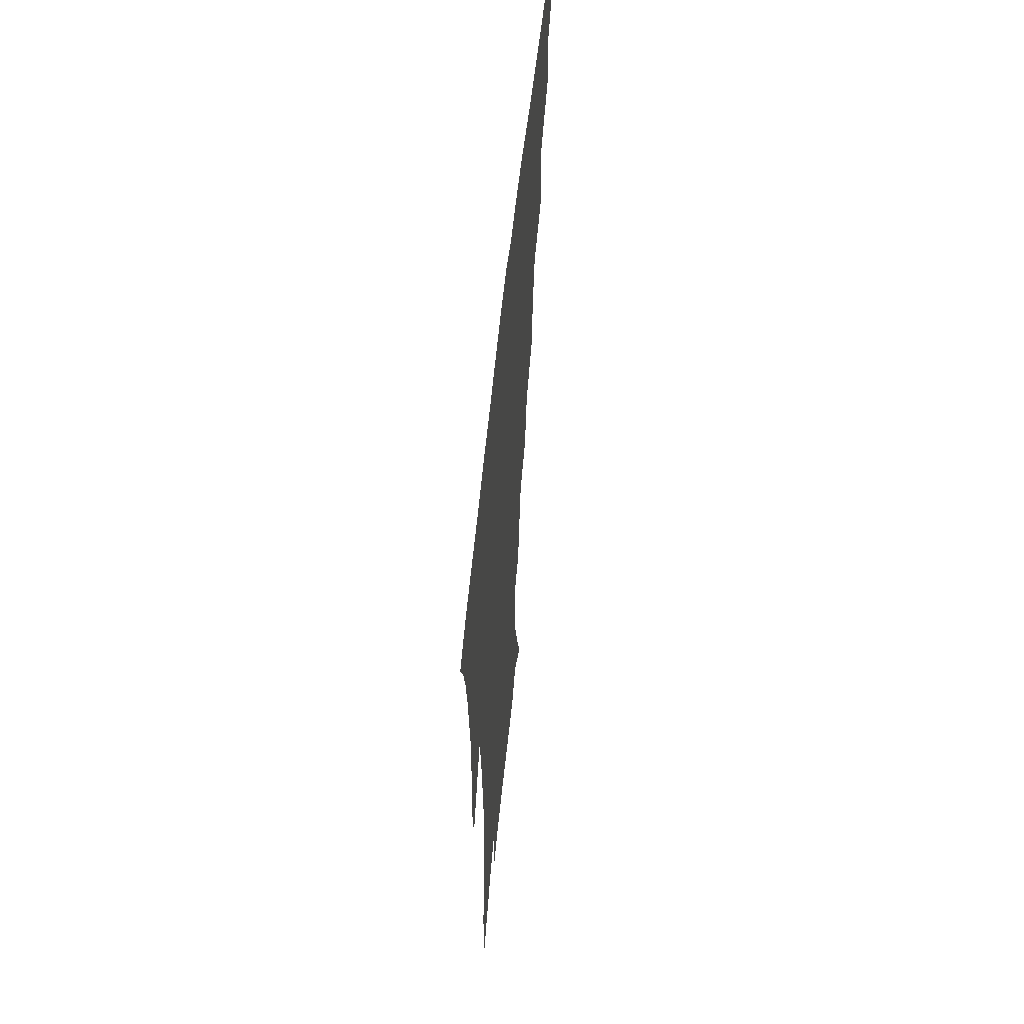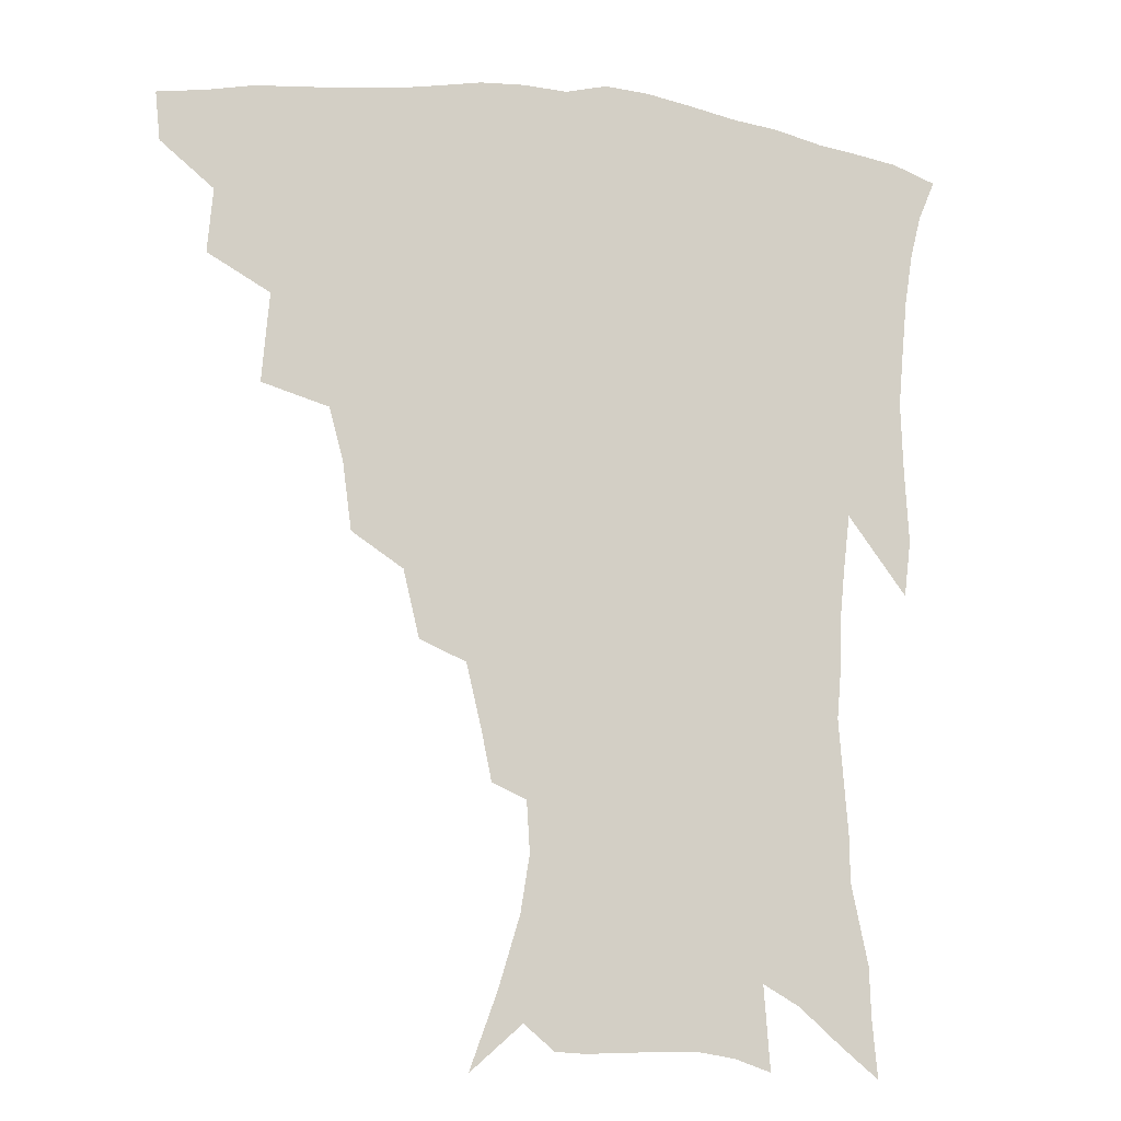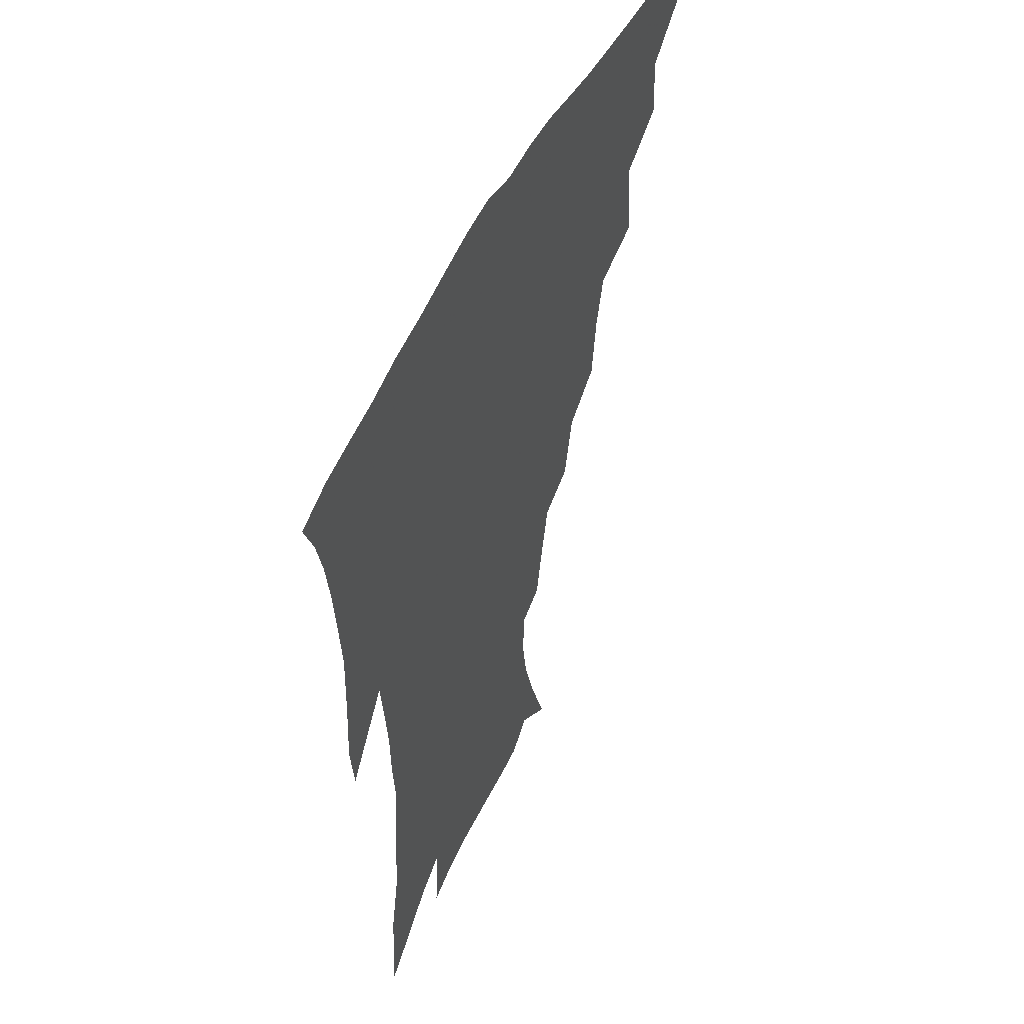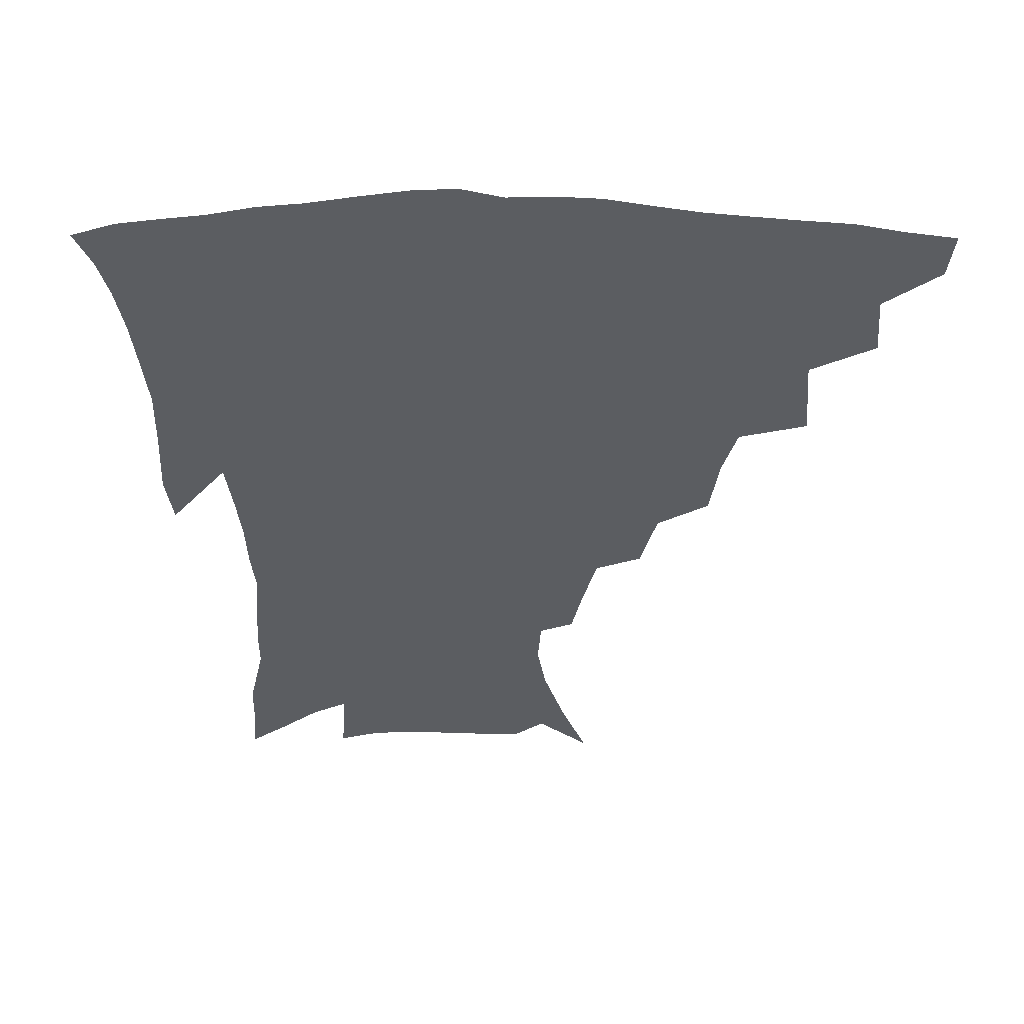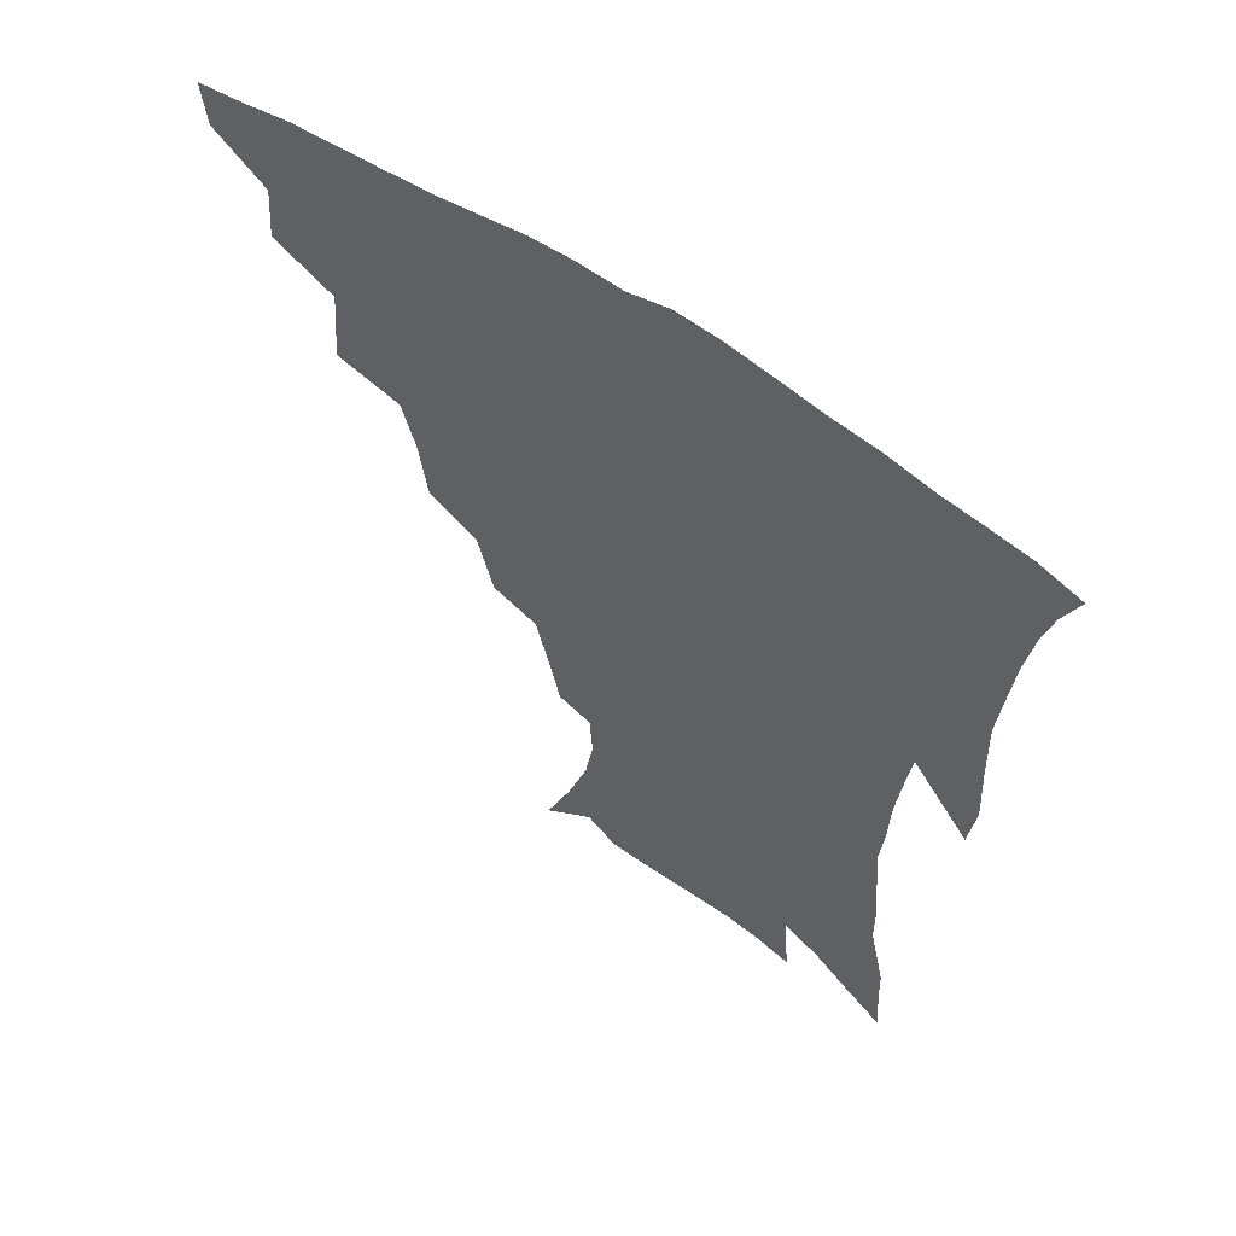
<metadata>
{"format":"obj","ext":"obj","renderer":"f3d","projection":"perspective","resolution":1024,"background":"white","views":[{"elev":59.4,"azim":96.0,"up":"+Y"},{"elev":-11.6,"azim":-15.6,"up":"+Y"},{"elev":50.9,"azim":115.2,"up":"+Y"},{"elev":54.5,"azim":-178.8,"up":"+Y"},{"elev":60.0,"azim":35.2,"up":"+Y"}]}
</metadata>
<code>
v 438.5 412.8 0
v 436.8 428.7 0
v 454.2 377.4 0
v 456 398.4 0
v 455.3 415.2 0
v 452.6 431 0
v 472.2 336.8 0
v 474.6 365.9 0
v 474.6 385.8 0
v 472.1 401.5 0
v 470.3 417.3 0
v 468.1 434.2 0
v 501.5 291.1 0
v 498.6 313 0
v 494 330.3 0
v 492.3 352.7 0
v 491.8 372.9 0
v 490.4 389.4 0
v 487.8 404.2 0
v 485.5 419.6 0
v 483.6 435.4 0
v 523.5 258.1 0
v 518.3 280 0
v 513.7 298.7 0
v 513.9 328.5 0
v 509.1 340.7 0
v 508.7 361.3 0
v 506.7 376.6 0
v 504.7 391.5 0
v 502.9 406.2 0
v 501.1 420.8 0
v 498.9 436.8 0
v 546.9 214.2 0
v 543.4 231.3 0
v 538.7 251.4 0
v 533.8 272.8 0
v 529.9 291.4 0
v 527.9 313.9 0
v 526.5 334.4 0
v 523.4 347.3 0
v 523.5 366.2 0
v 521.2 379.7 0
v 519.3 393.8 0
v 517.3 408.2 0
v 515.5 422.8 0
v 513.6 438.3 0
v 540.2 126 0
v 549.3 151 0
v 556.3 174 0
v 559.2 192.5 0
v 558.2 209.2 0
v 555.4 228.4 0
v 551.8 244.6 0
v 548 264 0
v 544.5 281.4 0
v 542.4 303.1 0
v 540.2 319.7 0
v 538.8 337.1 0
v 537.7 353.1 0
v 536.8 368.3 0
v 535.4 382.1 0
v 533.2 395.8 0
v 531.8 409.9 0
v 529.9 424.6 0
v 528 440.7 0
v 557.3 140.9 0
v 564.7 165.6 0
v 568.1 185.9 0
v 567.7 200.3 0
v 566.4 219.5 0
v 564.1 238.9 0
v 561 254.3 0
v 557.9 270.4 0
v 555.6 289.9 0
v 554 308.4 0
v 552.8 325.5 0
v 551.7 341.2 0
v 550.9 356.1 0
v 550.9 371.6 0
v 549.4 384 0
v 547.7 397.2 0
v 546.3 411.2 0
v 544.1 426.9 0
v 542.2 443.3 0
v 567.2 132.4 0
v 571.2 150.8 0
v 575.9 173.7 0
v 577.3 192.4 0
v 576.7 209.8 0
v 575.1 227.4 0
v 573 244.6 0
v 570.6 260.5 0
v 568.6 278.9 0
v 567 297 0
v 565.4 311.9 0
v 564.7 328.6 0
v 564.2 344 0
v 563.5 357.5 0
v 563.3 372.4 0
v 562.4 385.1 0
v 561.4 398.2 0
v 560.9 411.5 0
v 559.3 426.1 0
v 556.4 444 0
v 577.4 131.8 0
v 583.3 158.7 0
v 585.7 179 0
v 585.7 193.7 0
v 585.4 217 0
v 583.9 229.7 0
v 582.2 247.8 0
v 580.3 264.5 0
v 578.9 282.2 0
v 577.8 300.1 0
v 577.3 316.8 0
v 576.2 329.1 0
v 576.2 345.3 0
v 576 359.1 0
v 576 373 0
v 575.6 385.8 0
v 575.2 398.9 0
v 574.6 412.2 0
v 573.1 426.8 0
v 571.1 443.2 0
v 589 132.2 0
v 593.6 161.2 0
v 594.9 181.6 0
v 594.7 197.7 0
v 594 216.7 0
v 592.9 230.8 0
v 591.4 251.2 0
v 590.3 268.6 0
v 589.3 285 0
v 588.6 300.9 0
v 588.4 318.7 0
v 588.4 333 0
v 588.6 347.8 0
v 588.7 360.7 0
v 588.9 373.8 0
v 589.1 386.5 0
v 589 399.3 0
v 588.4 412.4 0
v 586.9 428 0
v 584.7 446.6 0
v 601.1 132.4 0
v 603.6 161.9 0
v 604.1 182.8 0
v 603.8 203.5 0
v 603.1 218 0
v 602.1 235 0
v 600.9 252.7 0
v 600.1 269.4 0
v 599.6 286.3 0
v 599.3 302.7 0
v 599.3 319 0
v 599.7 332.6 0
v 600.1 347.2 0
v 600.6 360.1 0
v 601.4 373.9 0
v 602.1 386.7 0
v 602.3 399.4 0
v 601.8 413.1 0
v 601 427.7 0
v 599.1 445.5 0
v 613.4 132.5 0
v 613.7 161.4 0
v 613.4 182.6 0
v 613.1 199.7 0
v 612.1 218.1 0
v 611.1 237.4 0
v 610.3 255 0
v 610.1 268.7 0
v 609.7 286.7 0
v 609.9 302.2 0
v 610.2 318.3 0
v 610.9 333.6 0
v 611.6 346.9 0
v 612.6 360.6 0
v 613.6 373.6 0
v 614.8 386.6 0
v 615.5 399 0
v 616 412 0
v 615.3 426.9 0
v 614.3 442.7 0
v 625.4 130.5 0
v 624.2 157.6 0
v 623.1 179.1 0
v 622.4 197.5 0
v 621.1 217.6 0
v 620.2 236.2 0
v 619.9 252 0
v 619.8 268.4 0
v 620 283.8 0
v 620.4 299.7 0
v 621.1 315 0
v 621.8 332 0
v 622.9 346.3 0
v 624.2 359.3 0
v 625.5 373.1 0
v 627.1 385.8 0
v 628.3 398.2 0
v 629.6 410.9 0
v 630.3 424.4 0
v 630 439.5 0
v 637.1 126.3 0
v 635 153.5 0
v 633.2 175.1 0
v 631.8 195.4 0
v 630.4 214.8 0
v 629.5 233.3 0
v 629.8 247.8 0
v 629.3 266.3 0
v 630.1 280.6 0
v 630.9 296.3 0
v 631.9 311.3 0
v 632.7 328.9 0
v 633.8 344.9 0
v 635.7 357.1 0
v 637.4 370.3 0
v 639.2 384.5 0
v 641.6 397.4 0
v 643.3 409.2 0
v 644.5 422.1 0
v 644.3 437.6 0
v 646.9 146.6 0
v 644.5 167.7 0
v 642.7 187.4 0
v 640.3 209.4 0
v 639.7 226.6 0
v 639.8 241.8 0
v 639.7 259.3 0
v 640.2 275.7 0
v 640.9 292.8 0
v 642.2 309.3 0
v 643.9 324.2 0
v 645.2 340.2 0
v 646.9 355.3 0
v 648.8 368.7 0
v 651 382.6 0
v 653.4 395.2 0
v 655.6 407.5 0
v 657.8 420.1 0
v 659.8 433.8 0
v 660.1 134.8 0
v 656.3 159 0
v 653.7 180.1 0
v 651.6 199.8 0
v 650.5 217.8 0
v 649.9 234.8 0
v 650.3 250.6 0
v 650.4 268.8 0
v 651.3 285.9 0
v 652.9 302 0
v 655 317.7 0
v 656.5 334.5 0
v 658 351.4 0
v 659.9 367 0
v 662.6 379.9 0
v 665.1 393.2 0
v 667.9 405.1 0
v 670.6 417.5 0
v 673.5 431.7 0
v 673 124.1 0
v 671.2 142.9 0
v 670.7 159.3 0
v 665.2 185.8 0
v 665 200.7 0
v 663.5 218.9 0
v 662 238.3 0
v 663.3 253 0
v 663.8 271.1 0
v 665.4 288.1 0
v 667.5 305.7 0
v 668.5 325.2 0
v 670.6 341.8 0
v 672.3 358.8 0
v 674.2 374.8 0
v 676.6 389.8 0
v 680 402.3 0
v 683 414.5 0
v 687.1 429.3 0
v 686.7 280 0
v 688.9 298.2 0
v 687.5 322.4 0
v 686.7 345.1 0
v 688.2 363 0
v 689.9 381 0
v 692.5 397.6 0
v 695.9 411.2 0
v 701.2 424 0
f 4 5 1
f 1 5 2
f 5 6 2
f 8 9 3
f 3 9 4
f 9 10 4
f 4 10 5
f 10 11 5
f 5 11 6
f 11 12 6
f 15 16 7
f 7 16 8
f 16 17 8
f 8 17 9
f 17 18 9
f 9 18 10
f 18 19 10
f 10 19 11
f 19 20 11
f 11 20 12
f 20 21 12
f 23 24 13
f 13 24 14
f 24 25 14
f 14 25 15
f 25 26 15
f 15 26 16
f 26 27 16
f 16 27 17
f 27 28 17
f 17 28 18
f 28 29 18
f 18 29 19
f 29 30 19
f 19 30 20
f 30 31 20
f 20 31 21
f 31 32 21
f 35 36 22
f 22 36 23
f 36 37 23
f 23 37 24
f 37 38 24
f 24 38 25
f 38 39 25
f 25 39 26
f 39 40 26
f 26 40 27
f 40 41 27
f 27 41 28
f 41 42 28
f 28 42 29
f 42 43 29
f 29 43 30
f 43 44 30
f 30 44 31
f 44 45 31
f 31 45 32
f 45 46 32
f 51 52 33
f 33 52 34
f 52 53 34
f 34 53 35
f 53 54 35
f 35 54 36
f 54 55 36
f 36 55 37
f 55 56 37
f 37 56 38
f 56 57 38
f 38 57 39
f 57 58 39
f 39 58 40
f 58 59 40
f 40 59 41
f 59 60 41
f 41 60 42
f 60 61 42
f 42 61 43
f 61 62 43
f 43 62 44
f 62 63 44
f 44 63 45
f 63 64 45
f 45 64 46
f 64 65 46
f 47 66 48
f 66 67 48
f 48 67 49
f 67 68 49
f 49 68 50
f 68 69 50
f 50 69 51
f 69 70 51
f 51 70 52
f 70 71 52
f 52 71 53
f 71 72 53
f 53 72 54
f 72 73 54
f 54 73 55
f 73 74 55
f 55 74 56
f 74 75 56
f 56 75 57
f 75 76 57
f 57 76 58
f 76 77 58
f 58 77 59
f 77 78 59
f 59 78 60
f 78 79 60
f 60 79 61
f 79 80 61
f 61 80 62
f 80 81 62
f 62 81 63
f 81 82 63
f 63 82 64
f 82 83 64
f 64 83 65
f 83 84 65
f 85 86 66
f 66 86 67
f 86 87 67
f 67 87 68
f 87 88 68
f 68 88 69
f 88 89 69
f 69 89 70
f 89 90 70
f 70 90 71
f 90 91 71
f 71 91 72
f 91 92 72
f 72 92 73
f 92 93 73
f 73 93 74
f 93 94 74
f 74 94 75
f 94 95 75
f 75 95 76
f 95 96 76
f 76 96 77
f 96 97 77
f 77 97 78
f 97 98 78
f 78 98 79
f 98 99 79
f 79 99 80
f 99 100 80
f 80 100 81
f 100 101 81
f 81 101 82
f 101 102 82
f 82 102 83
f 102 103 83
f 83 103 84
f 103 104 84
f 85 105 86
f 105 106 86
f 86 106 87
f 106 107 87
f 87 107 88
f 107 108 88
f 88 108 89
f 108 109 89
f 89 109 90
f 109 110 90
f 90 110 91
f 110 111 91
f 91 111 92
f 111 112 92
f 92 112 93
f 112 113 93
f 93 113 94
f 113 114 94
f 94 114 95
f 114 115 95
f 95 115 96
f 115 116 96
f 96 116 97
f 116 117 97
f 97 117 98
f 117 118 98
f 98 118 99
f 118 119 99
f 99 119 100
f 119 120 100
f 100 120 101
f 120 121 101
f 101 121 102
f 121 122 102
f 102 122 103
f 122 123 103
f 103 123 104
f 123 124 104
f 105 125 106
f 125 126 106
f 106 126 107
f 126 127 107
f 107 127 108
f 127 128 108
f 108 128 109
f 128 129 109
f 109 129 110
f 129 130 110
f 110 130 111
f 130 131 111
f 111 131 112
f 131 132 112
f 112 132 113
f 132 133 113
f 113 133 114
f 133 134 114
f 114 134 115
f 134 135 115
f 115 135 116
f 135 136 116
f 116 136 117
f 136 137 117
f 117 137 118
f 137 138 118
f 118 138 119
f 138 139 119
f 119 139 120
f 139 140 120
f 120 140 121
f 140 141 121
f 121 141 122
f 141 142 122
f 122 142 123
f 142 143 123
f 123 143 124
f 143 144 124
f 125 145 126
f 145 146 126
f 126 146 127
f 146 147 127
f 127 147 128
f 147 148 128
f 128 148 129
f 148 149 129
f 129 149 130
f 149 150 130
f 130 150 131
f 150 151 131
f 131 151 132
f 151 152 132
f 132 152 133
f 152 153 133
f 133 153 134
f 153 154 134
f 134 154 135
f 154 155 135
f 135 155 136
f 155 156 136
f 136 156 137
f 156 157 137
f 137 157 138
f 157 158 138
f 138 158 139
f 158 159 139
f 139 159 140
f 159 160 140
f 140 160 141
f 160 161 141
f 141 161 142
f 161 162 142
f 142 162 143
f 162 163 143
f 143 163 144
f 163 164 144
f 145 165 146
f 165 166 146
f 146 166 147
f 166 167 147
f 147 167 148
f 167 168 148
f 148 168 149
f 168 169 149
f 149 169 150
f 169 170 150
f 150 170 151
f 170 171 151
f 151 171 152
f 171 172 152
f 152 172 153
f 172 173 153
f 153 173 154
f 173 174 154
f 154 174 155
f 174 175 155
f 155 175 156
f 175 176 156
f 156 176 157
f 176 177 157
f 157 177 158
f 177 178 158
f 158 178 159
f 178 179 159
f 159 179 160
f 179 180 160
f 160 180 161
f 180 181 161
f 161 181 162
f 181 182 162
f 162 182 163
f 182 183 163
f 163 183 164
f 183 184 164
f 165 185 166
f 185 186 166
f 166 186 167
f 186 187 167
f 167 187 168
f 187 188 168
f 168 188 169
f 188 189 169
f 169 189 170
f 189 190 170
f 170 190 171
f 190 191 171
f 171 191 172
f 191 192 172
f 172 192 173
f 192 193 173
f 173 193 174
f 193 194 174
f 174 194 175
f 194 195 175
f 175 195 176
f 195 196 176
f 176 196 177
f 196 197 177
f 177 197 178
f 197 198 178
f 178 198 179
f 198 199 179
f 179 199 180
f 199 200 180
f 180 200 181
f 200 201 181
f 181 201 182
f 201 202 182
f 182 202 183
f 202 203 183
f 183 203 184
f 203 204 184
f 185 205 186
f 205 206 186
f 186 206 187
f 206 207 187
f 187 207 188
f 207 208 188
f 188 208 189
f 208 209 189
f 189 209 190
f 209 210 190
f 190 210 191
f 210 211 191
f 191 211 192
f 211 212 192
f 192 212 193
f 212 213 193
f 193 213 194
f 213 214 194
f 194 214 195
f 214 215 195
f 195 215 196
f 215 216 196
f 196 216 197
f 216 217 197
f 197 217 198
f 217 218 198
f 198 218 199
f 218 219 199
f 199 219 200
f 219 220 200
f 200 220 201
f 220 221 201
f 201 221 202
f 221 222 202
f 202 222 203
f 222 223 203
f 203 223 204
f 223 224 204
f 206 225 207
f 225 226 207
f 207 226 208
f 226 227 208
f 208 227 209
f 227 228 209
f 209 228 210
f 228 229 210
f 210 229 211
f 229 230 211
f 211 230 212
f 230 231 212
f 212 231 213
f 231 232 213
f 213 232 214
f 232 233 214
f 214 233 215
f 233 234 215
f 215 234 216
f 234 235 216
f 216 235 217
f 235 236 217
f 217 236 218
f 236 237 218
f 218 237 219
f 237 238 219
f 219 238 220
f 238 239 220
f 220 239 221
f 239 240 221
f 221 240 222
f 240 241 222
f 222 241 223
f 241 242 223
f 223 242 224
f 242 243 224
f 225 244 226
f 244 245 226
f 226 245 227
f 245 246 227
f 227 246 228
f 246 247 228
f 228 247 229
f 247 248 229
f 229 248 230
f 248 249 230
f 230 249 231
f 249 250 231
f 231 250 232
f 250 251 232
f 232 251 233
f 251 252 233
f 233 252 234
f 252 253 234
f 234 253 235
f 253 254 235
f 235 254 236
f 254 255 236
f 236 255 237
f 255 256 237
f 237 256 238
f 256 257 238
f 238 257 239
f 257 258 239
f 239 258 240
f 258 259 240
f 240 259 241
f 259 260 241
f 241 260 242
f 260 261 242
f 242 261 243
f 261 262 243
f 244 263 245
f 263 264 245
f 245 264 246
f 264 265 246
f 246 265 247
f 265 266 247
f 247 266 248
f 266 267 248
f 248 267 249
f 267 268 249
f 249 268 250
f 268 269 250
f 250 269 251
f 269 270 251
f 251 270 252
f 270 271 252
f 252 271 253
f 271 272 253
f 253 272 254
f 272 273 254
f 254 273 255
f 273 274 255
f 255 274 256
f 274 275 256
f 256 275 257
f 275 276 257
f 257 276 258
f 276 277 258
f 258 277 259
f 277 278 259
f 259 278 260
f 278 279 260
f 260 279 261
f 279 280 261
f 261 280 262
f 280 281 262
f 273 282 274
f 282 283 274
f 274 283 275
f 283 284 275
f 275 284 276
f 284 285 276
f 276 285 277
f 285 286 277
f 277 286 278
f 286 287 278
f 278 287 279
f 287 288 279
f 279 288 280
f 288 289 280
f 280 289 281
f 289 290 281

</code>
